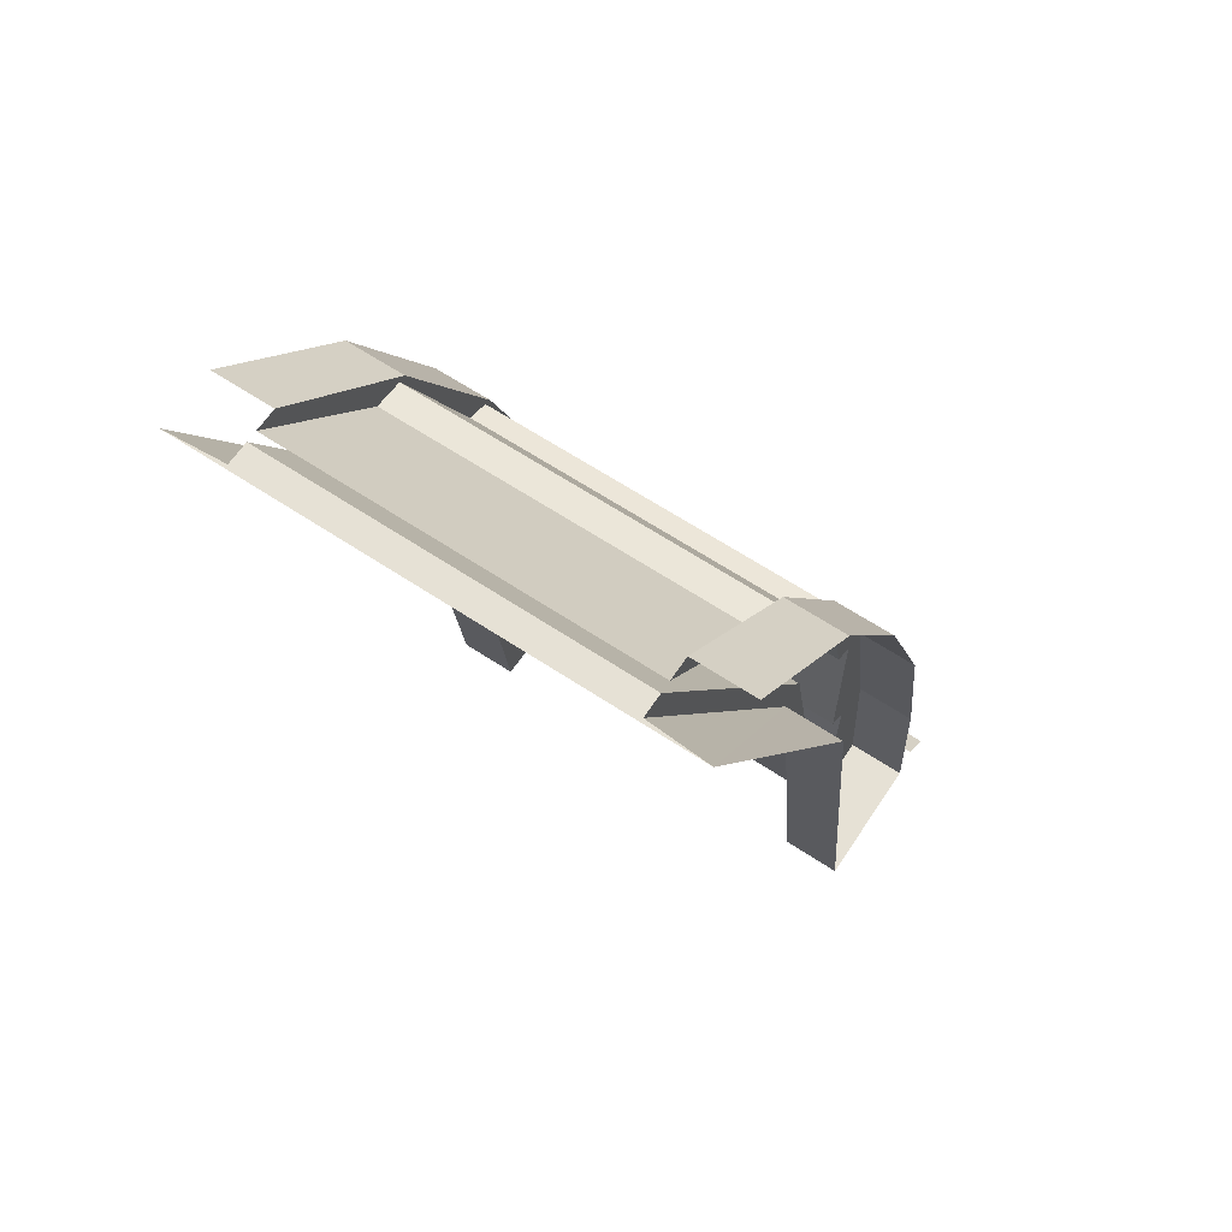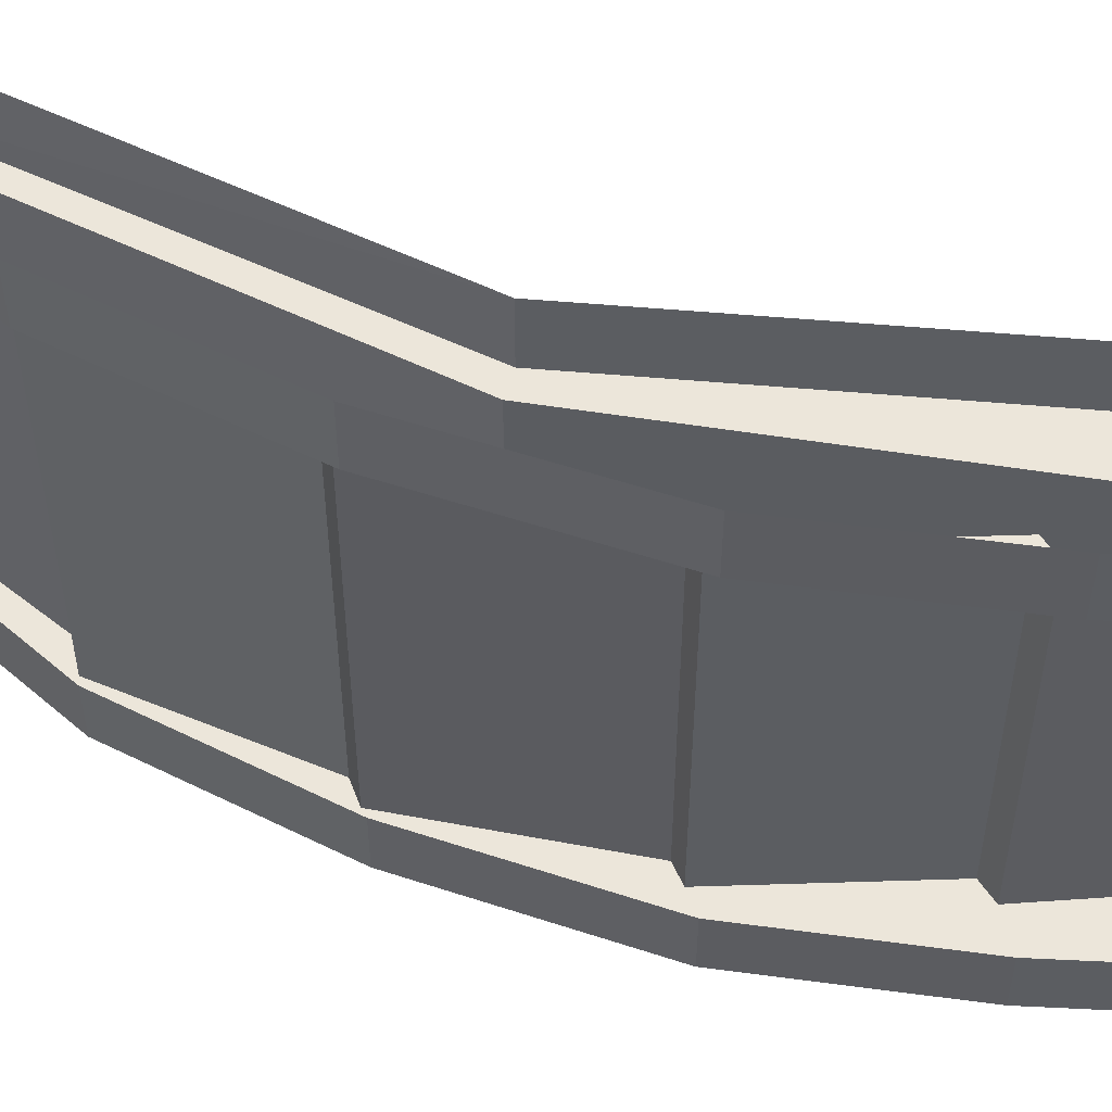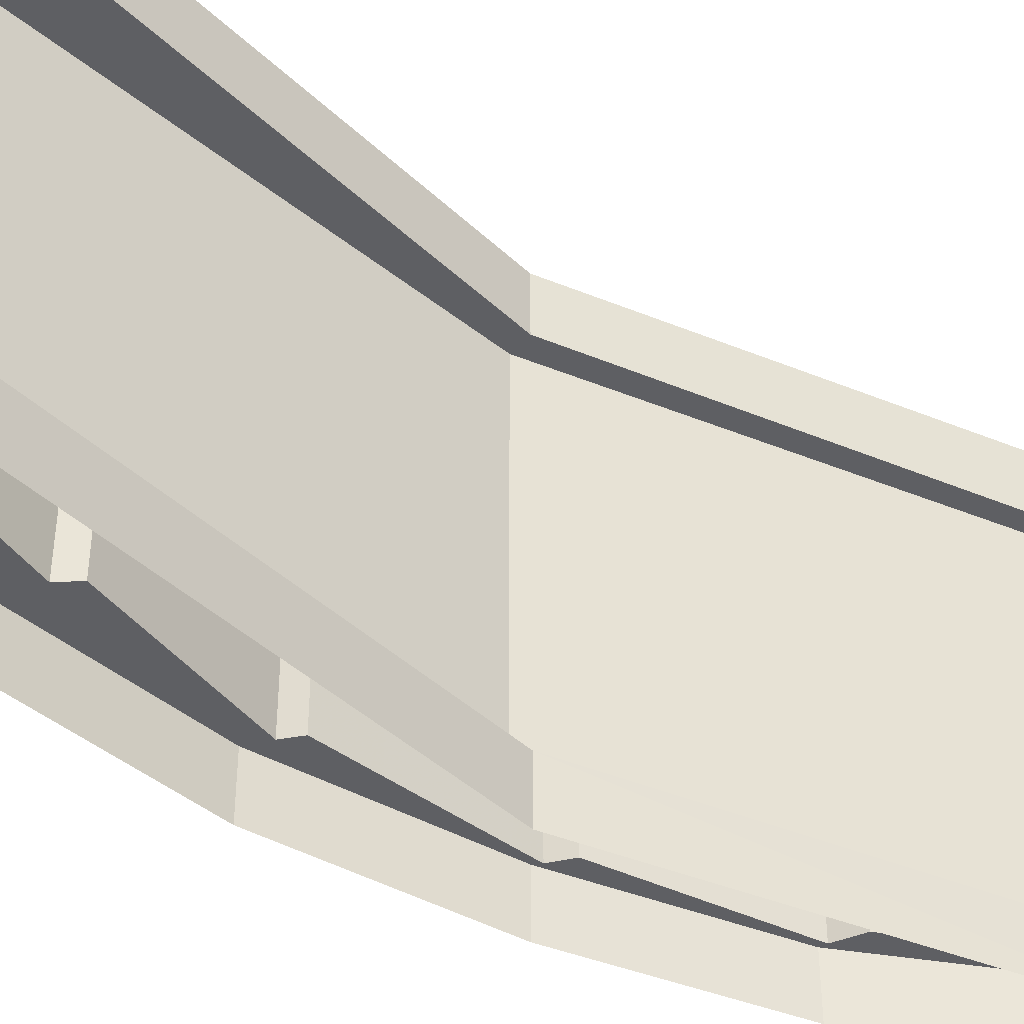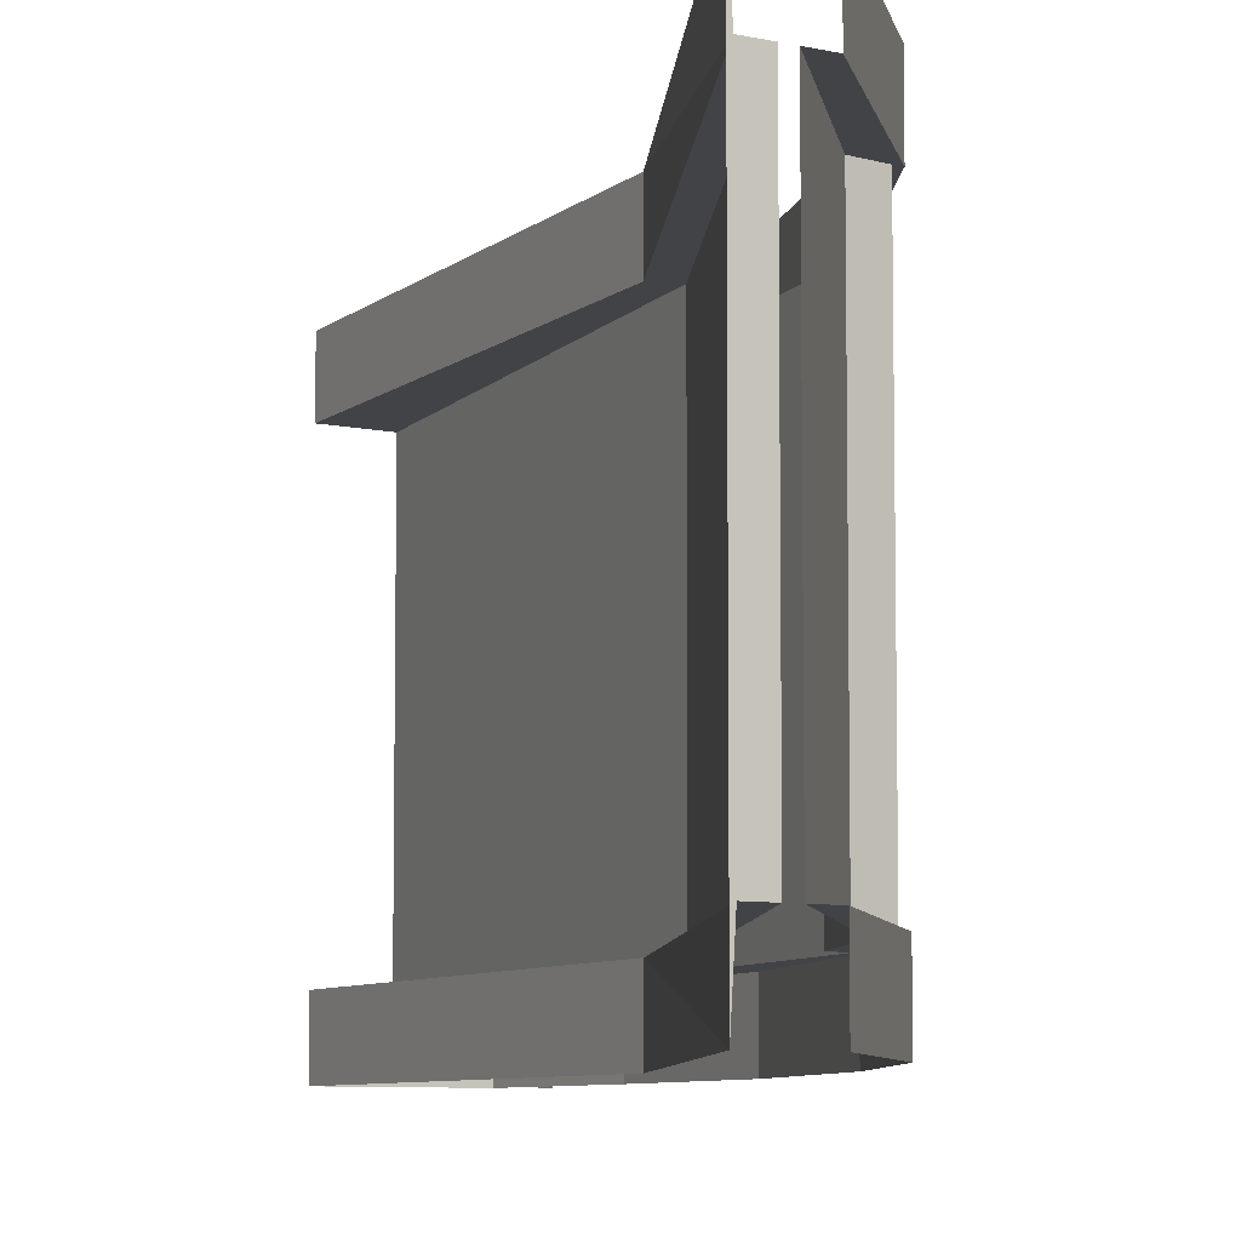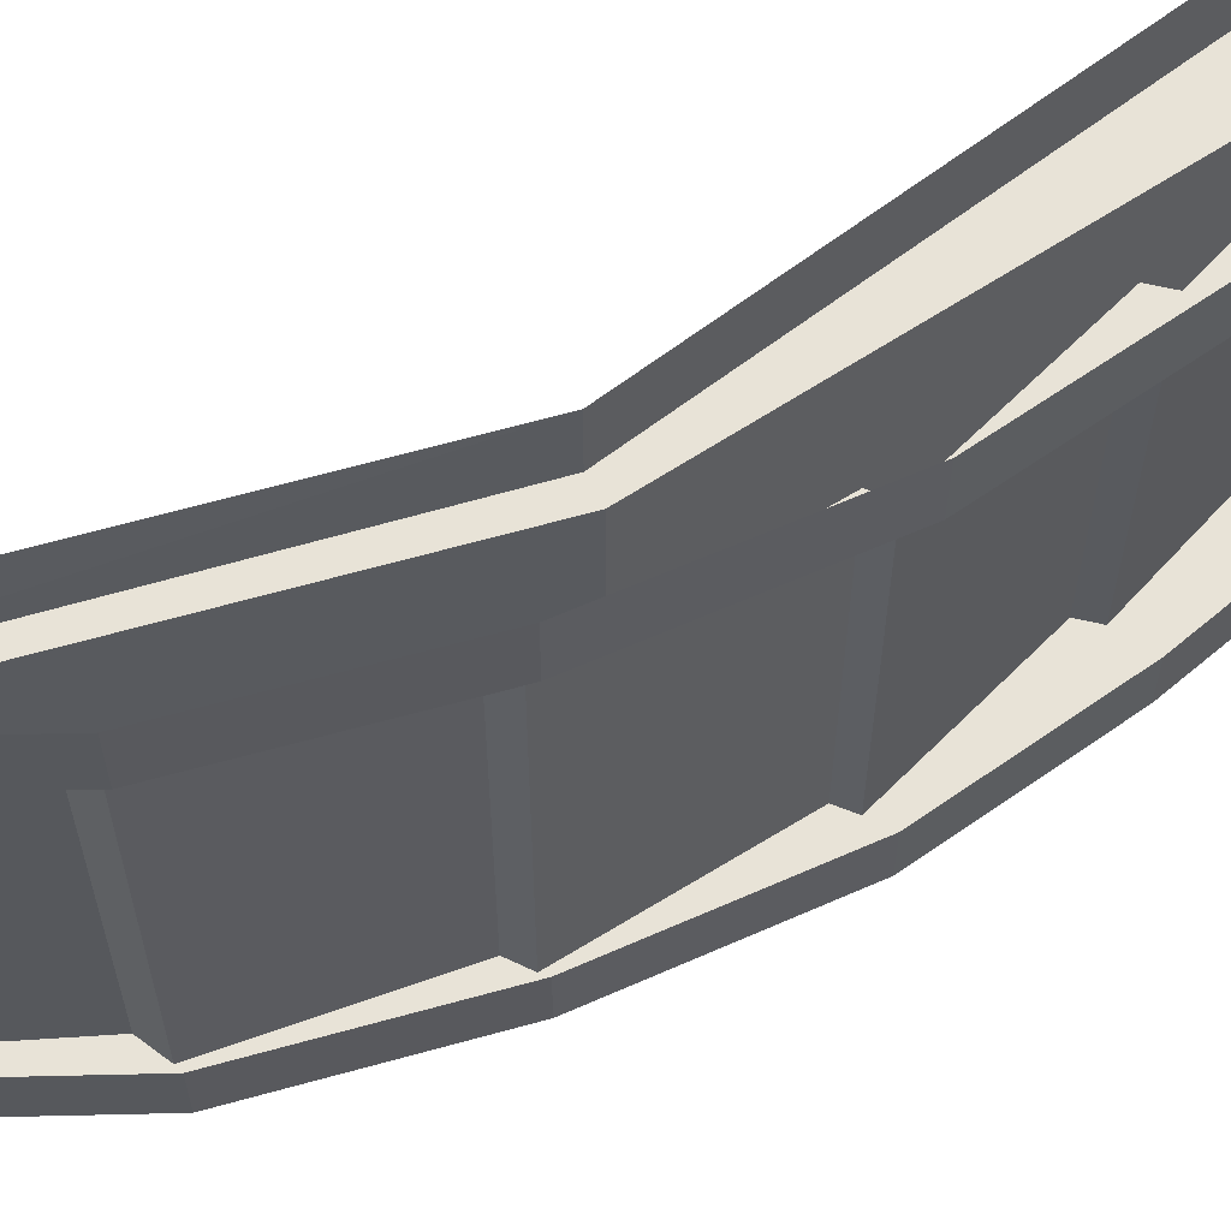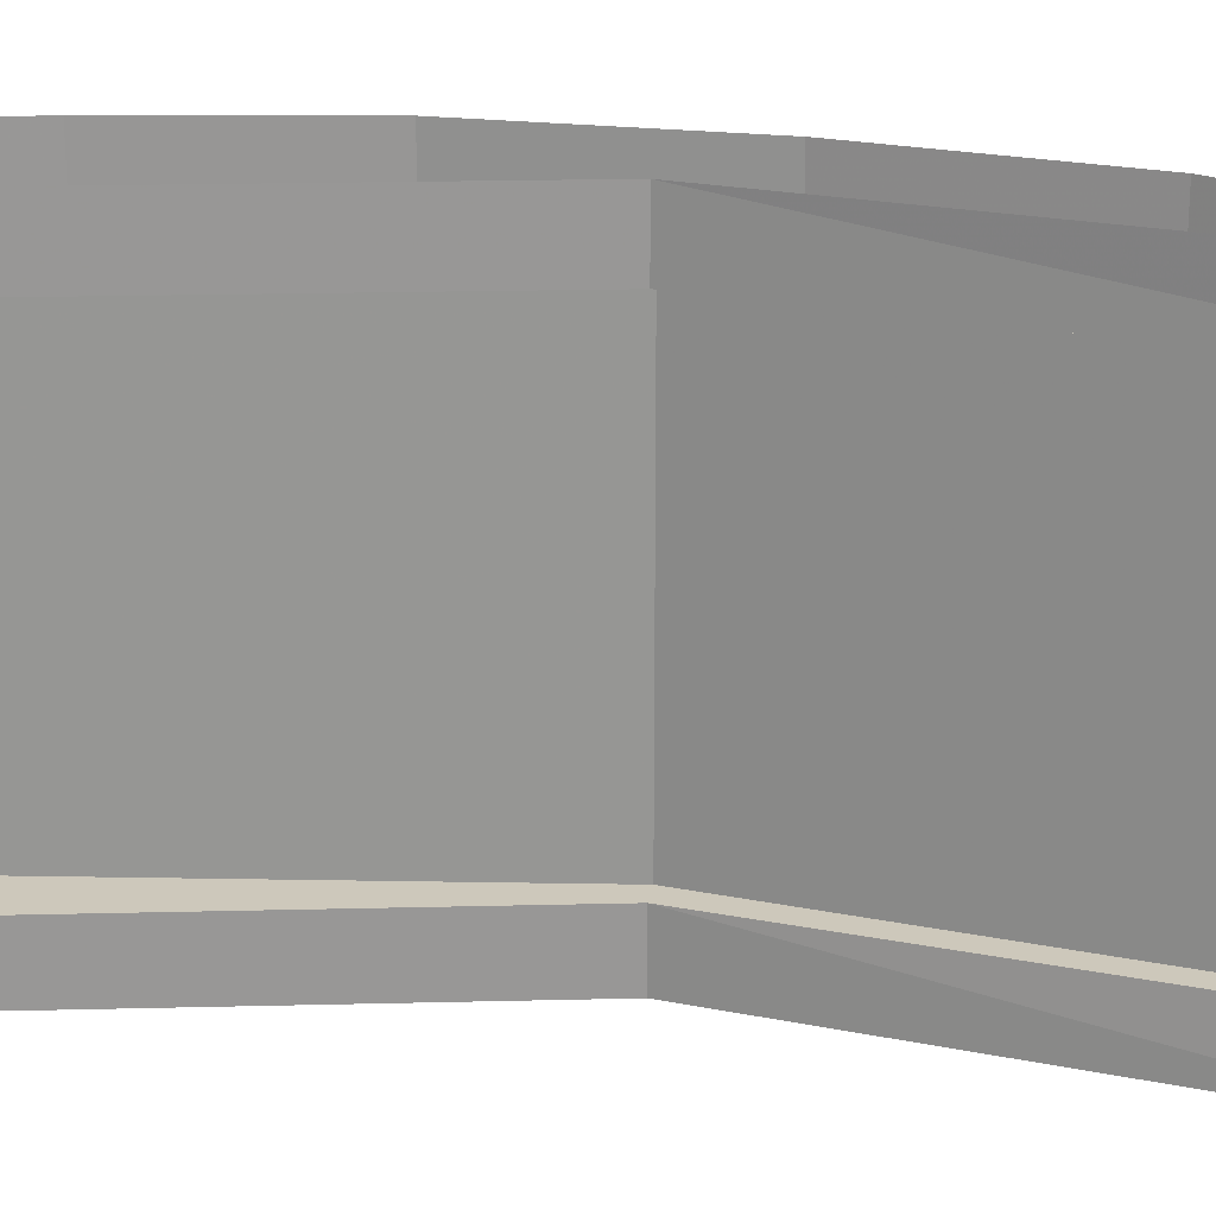
<metadata>
{"format":"obj","ext":"obj","renderer":"f3d","projection":"perspective","resolution":1024,"background":"white","views":[{"elev":64.1,"azim":123.7,"up":"+Y"},{"elev":54.3,"azim":-91.9,"up":"+Z"},{"elev":-41.9,"azim":34.3,"up":"+Z"},{"elev":-7.4,"azim":147.0,"up":"+Z"},{"elev":61.7,"azim":-135.6,"up":"+Z"},{"elev":22.0,"azim":80.3,"up":"+Z"}]}
</metadata>
<code>
v -0.125 -1.875 0.375
v -0.125 -1.875 0.5
v -0.4062 -1.875 0.5
v -0.25 -1.875 0.375
v 0 -0.8906 0.375
v 0 -0.8906 0.5
v 0.4922 0 0.375
v 0.5 0 0.5
v 0.4922 0 -0.375
v 0.5 0 -0.5
v 0 -0.8906 -0.375
v 0 -0.8906 -0.5
v -0.125 -1.875 -0.375
v -0.125 -1.875 -0.5
v -0.25 -1.875 -0.375
v -0.2812 -1.875 -0.375
v -0.4062 -1.875 -0.375
v -0.4062 -1.875 -0.5
v -0.375 -1.508 -0.5
v -0.375 -1.508 -0.375
v -0.3047 -1.109 -0.5
v -0.3047 -1.109 -0.375
v -0.1406 -0.6875 -0.5
v -0.1406 -0.6875 -0.375
v 0.07812 -0.3047 -0.5
v 0.07812 -0.3047 -0.375
v 0.375 0 -0.5
v 0.375 0 -0.375
v 0.09375 -0.3047 -0.375
v 0.1562 -0.2969 -0.375
v 0.4219 0 -0.375
v 0.1562 -0.2969 0.375
v 0.4219 0 0.375
v 0.375 0 0.375
v 0.09375 -0.3047 0.375
v 0.07812 -0.3047 0.375
v 0.07812 -0.3047 0.5
v 0.375 0 0.5
v -0.4062 -1.875 0.375
v -0.2812 -1.875 0.375
v -0.04688 -0.875 -0.375
v -0.04688 -0.875 0.375
v 0.4453 0 0.375
v 0.4453 0 -0.375
v -0.2969 -1.492 -0.375
v -0.2578 -1.469 -0.375
v -0.2578 -1.094 -0.375
v -0.2188 -1.078 -0.375
v -0.125 -0.6797 -0.375
v -0.07812 -0.6641 -0.375
v -0.07812 -0.6641 0.375
v -0.1406 -0.6875 0.375
v -0.125 -0.6797 0.375
v -0.2188 -1.078 0.375
v -0.2578 -1.094 0.375
v -0.3047 -1.109 0.375
v -0.3047 -1.109 0.5
v -0.1406 -0.6875 0.5
v -0.2578 -1.469 0.375
v -0.2969 -1.492 0.375
v -0.375 -1.508 0.375
v -0.375 -1.508 0.5
v -0.5 -1.875 -0.5
v -0.5 -1.875 -0.375
v -0.4375 -1.812 -0.375
v -0.4375 -1.812 -0.5
v -0.5 -1.875 0.375
v -0.5 -1.875 0.5
v -0.4375 -1.812 0.5
v -0.4375 -1.812 0.375
f 1 2 3
f 1 3 4
f 1 4 5
f 14 13 15
f 14 15 16
f 14 16 17
f 14 17 18
f 28 26 29
f 28 29 30
f 28 30 31
f 33 32 34
f 34 32 35
f 34 35 36
f 3 39 40
f 3 40 4
f 4 40 15
f 4 42 5
f 5 42 7
f 7 42 43
f 9 44 11
f 11 44 41
f 11 41 13
f 13 41 15
f 15 40 16
f 16 45 17
f 17 45 20
f 20 45 22
f 22 45 46
f 22 46 47
f 22 47 24
f 24 47 48
f 24 48 49
f 24 49 26
f 26 49 50
f 26 50 29
f 52 53 54
f 52 54 55
f 52 55 56
f 52 36 53
f 53 36 51
f 55 59 56
f 56 59 60
f 56 60 61
f 39 61 60
f 39 60 40
f 35 51 36
f 1 5 2
f 2 5 6
f 12 11 13
f 12 13 14
f 18 17 19
f 19 17 20
f 19 20 21
f 21 20 22
f 21 22 23
f 23 22 24
f 23 24 25
f 25 24 26
f 25 26 27
f 27 26 28
f 34 36 37
f 34 37 38
f 4 15 41
f 4 41 42
f 16 40 45
f 52 56 57
f 52 57 58
f 52 58 36
f 55 47 59
f 56 61 62
f 56 62 57
f 3 62 61
f 3 61 39
f 40 60 45
f 46 59 47
f 58 37 36
f 6 5 7
f 6 7 8
f 10 9 11
f 10 11 12
f 42 41 44
f 42 44 43
f 29 50 51
f 29 51 35
f 53 49 54
f 54 49 48
f 8 7 9
f 8 9 10
f 31 30 32
f 31 32 33
f 7 43 9
f 9 43 44
f 29 35 32
f 29 32 30
f 53 51 49
f 54 48 47
f 54 47 55
f 45 60 59
f 45 59 46
f 50 49 51
f 63 64 65
f 63 65 66
f 67 68 69
f 67 69 70
f 67 70 64
f 64 70 65

</code>
